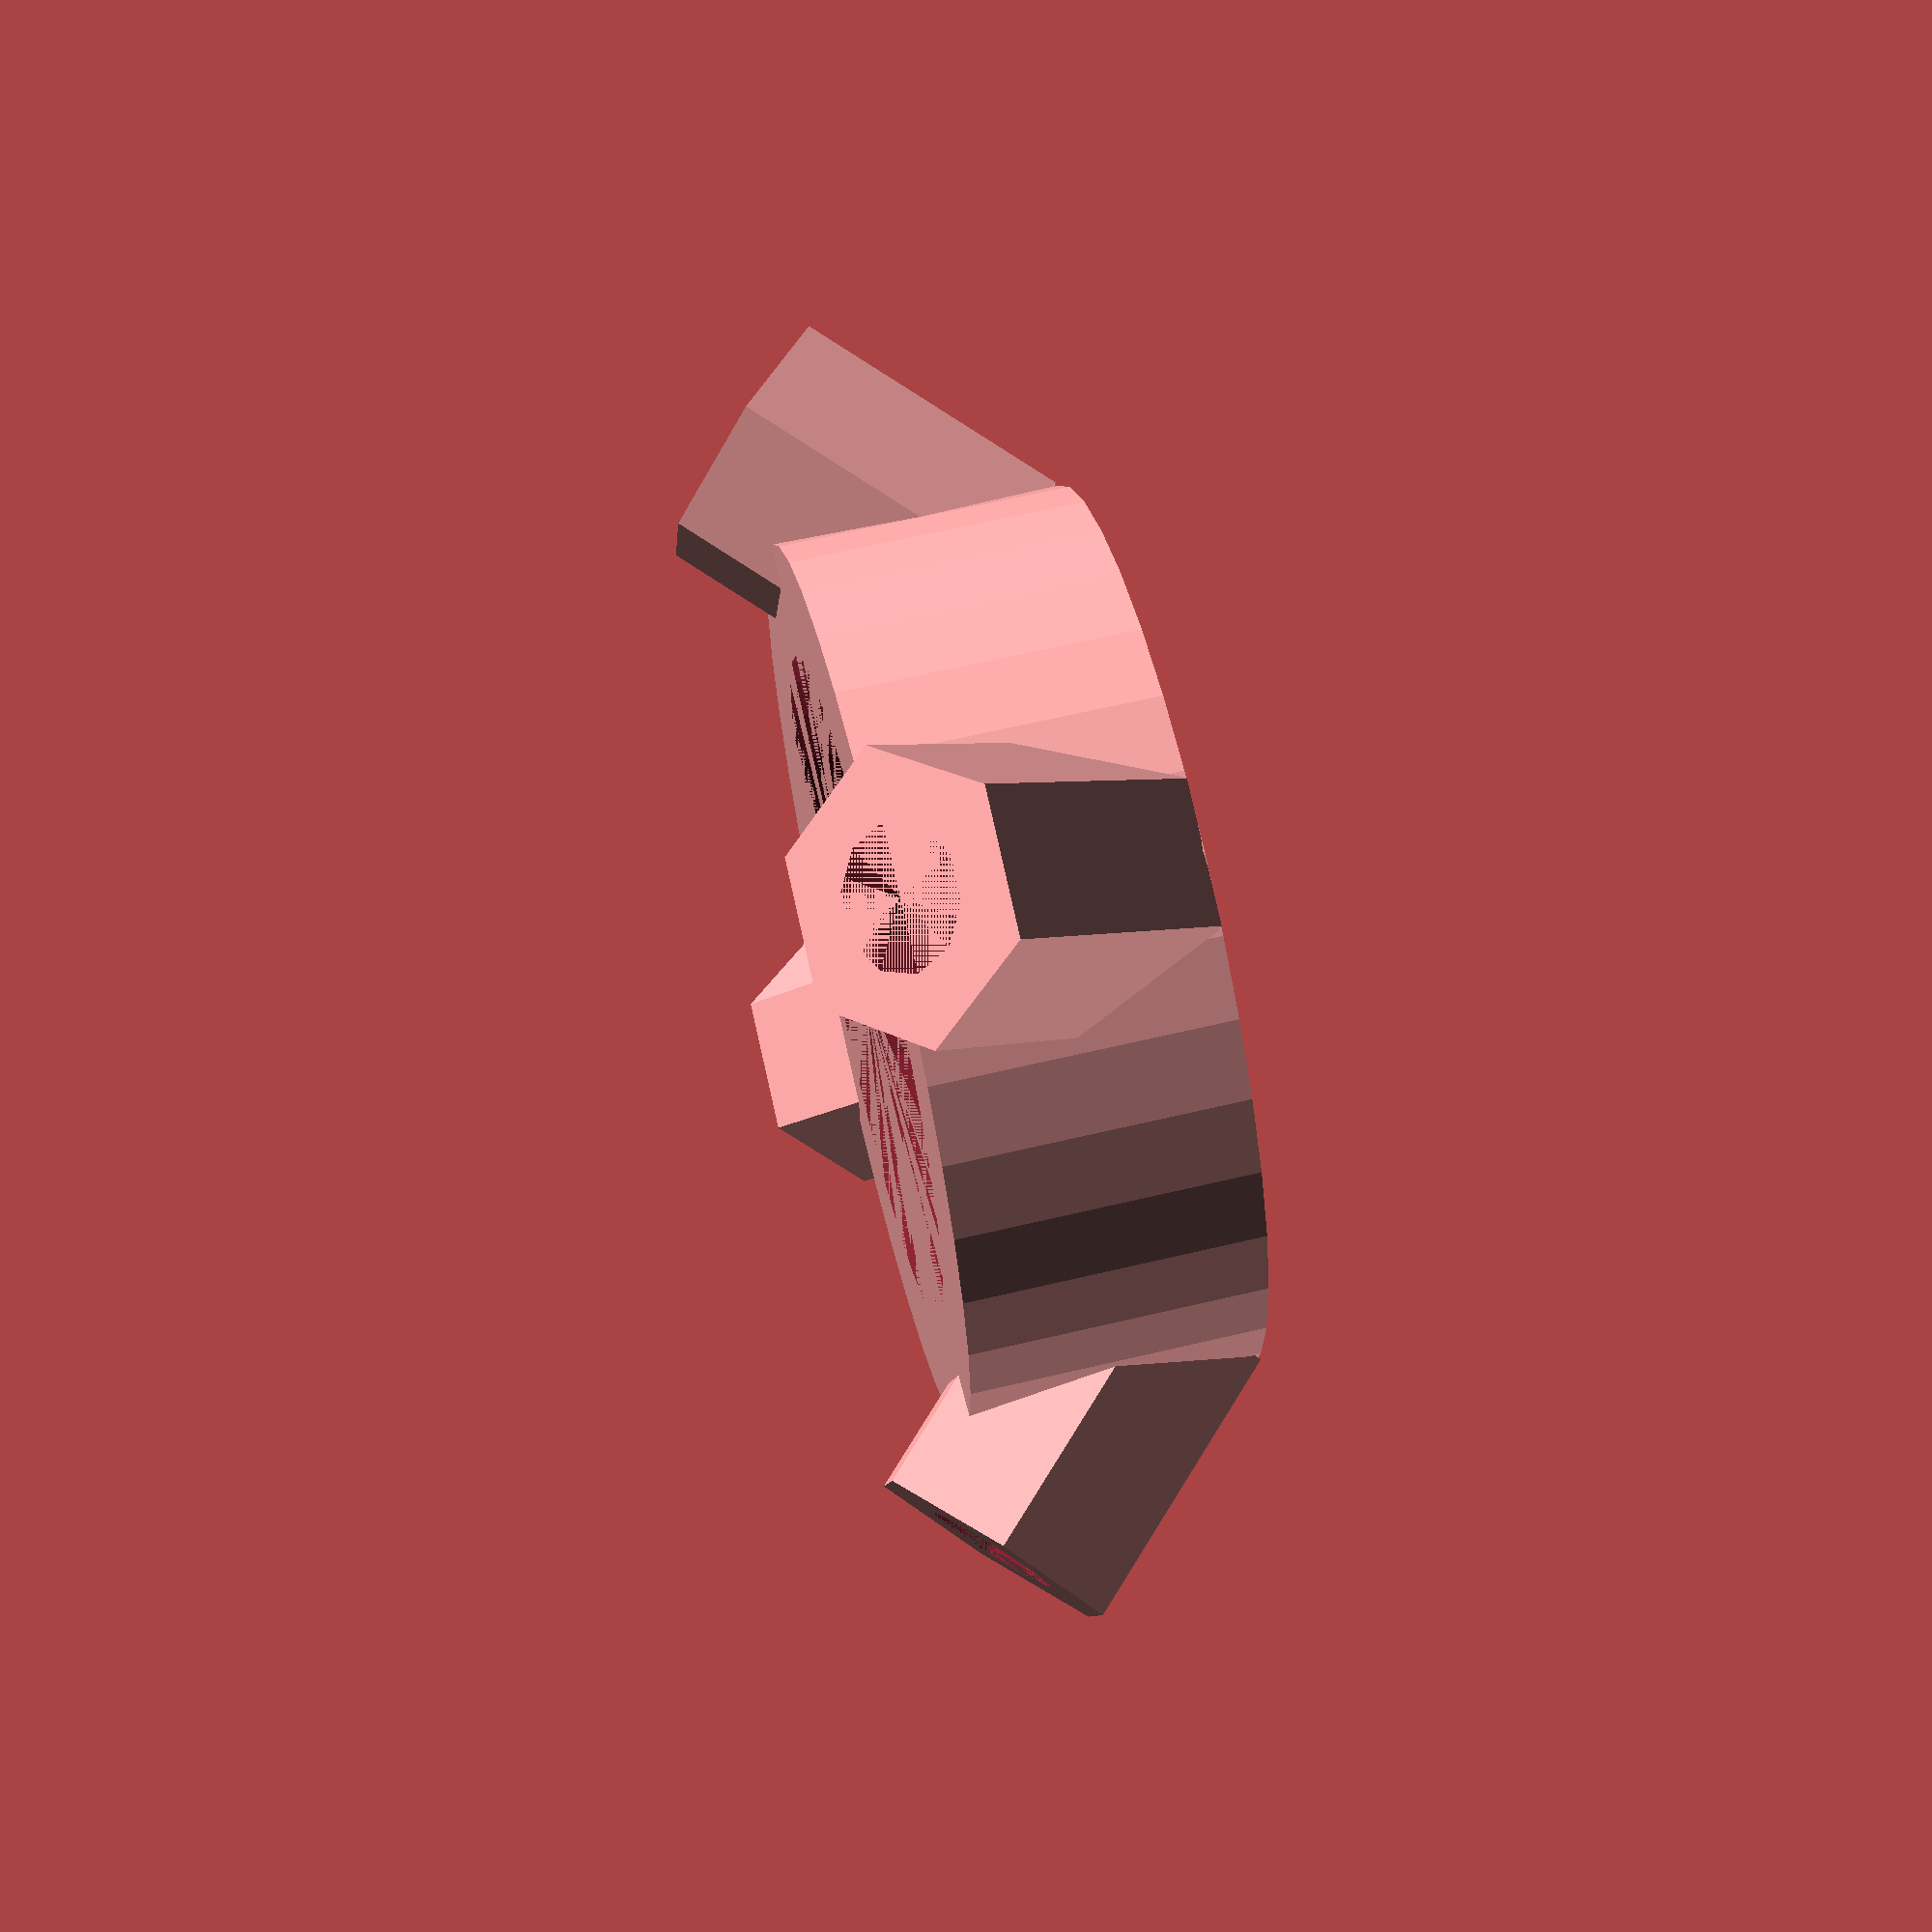
<openscad>
//basic unit
//design parameters
sp = 25.34;




module con(r2=6.2,h2=13){
		translate([0,sp,0])rotate([45,0,0])cylinder(r=r2,h=h2,$fn=6);
}	

module con_hole(r1=3.1, h1=8){
	translate([0,sp,0])rotate([45,0,0])cylinder(r=r1,h=h1);
}

rotate([180,0,0]){
scale([0.5,0.5,0.5]){
difference(){
	union(){
		cylinder(r=20, h=13,center=false,$fn=36);
		con();
		rotate([0,0,90])con();
		rotate([0,0,180])con();
		rotate([0,0,270])con();
	}
	cylinder(r=15,h=30,center=false);
	con_hole();
	rotate([0,0,90])con_hole();
	rotate([0,0,180])con_hole();
	rotate([0,0,270])con_hole();

}
}
}
//translate([sp/2,0,0])sphere(r=1);

</openscad>
<views>
elev=116.6 azim=198.8 roll=103.5 proj=p view=wireframe
</views>
